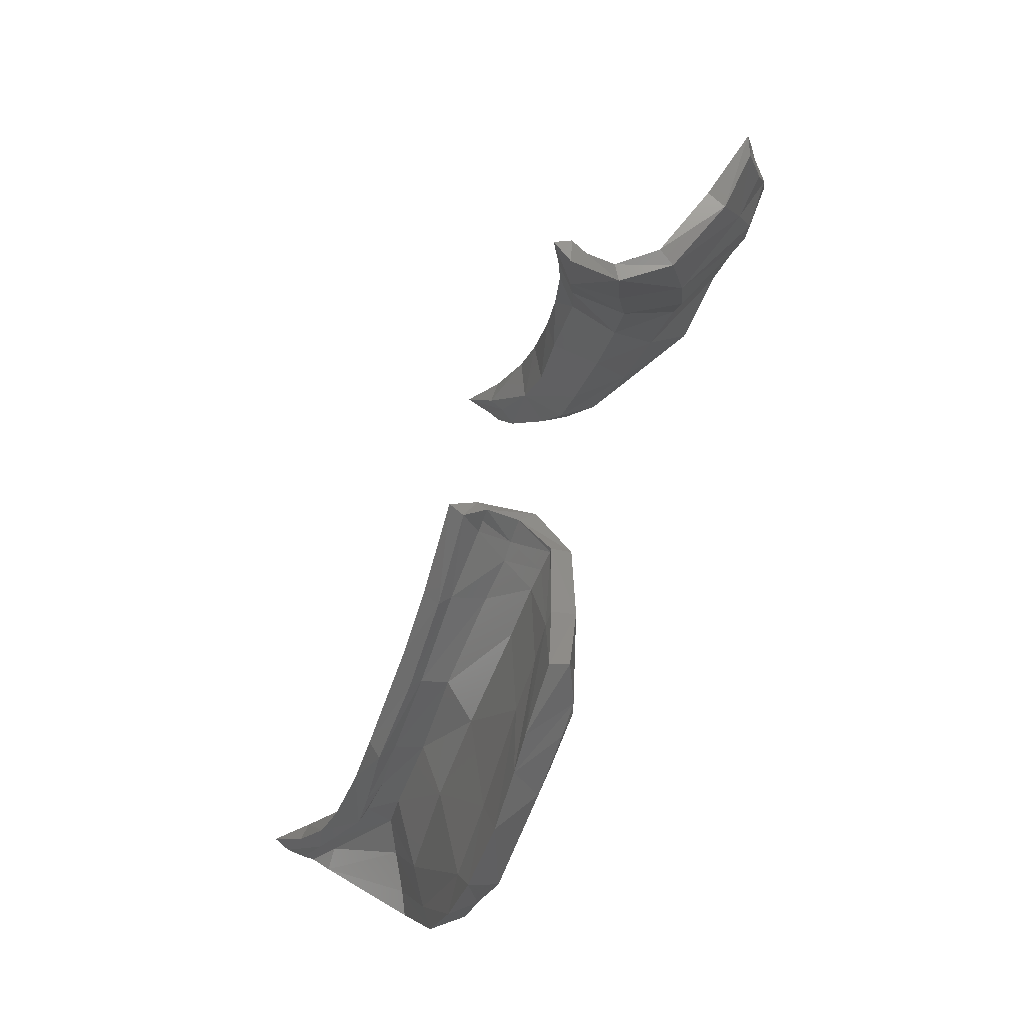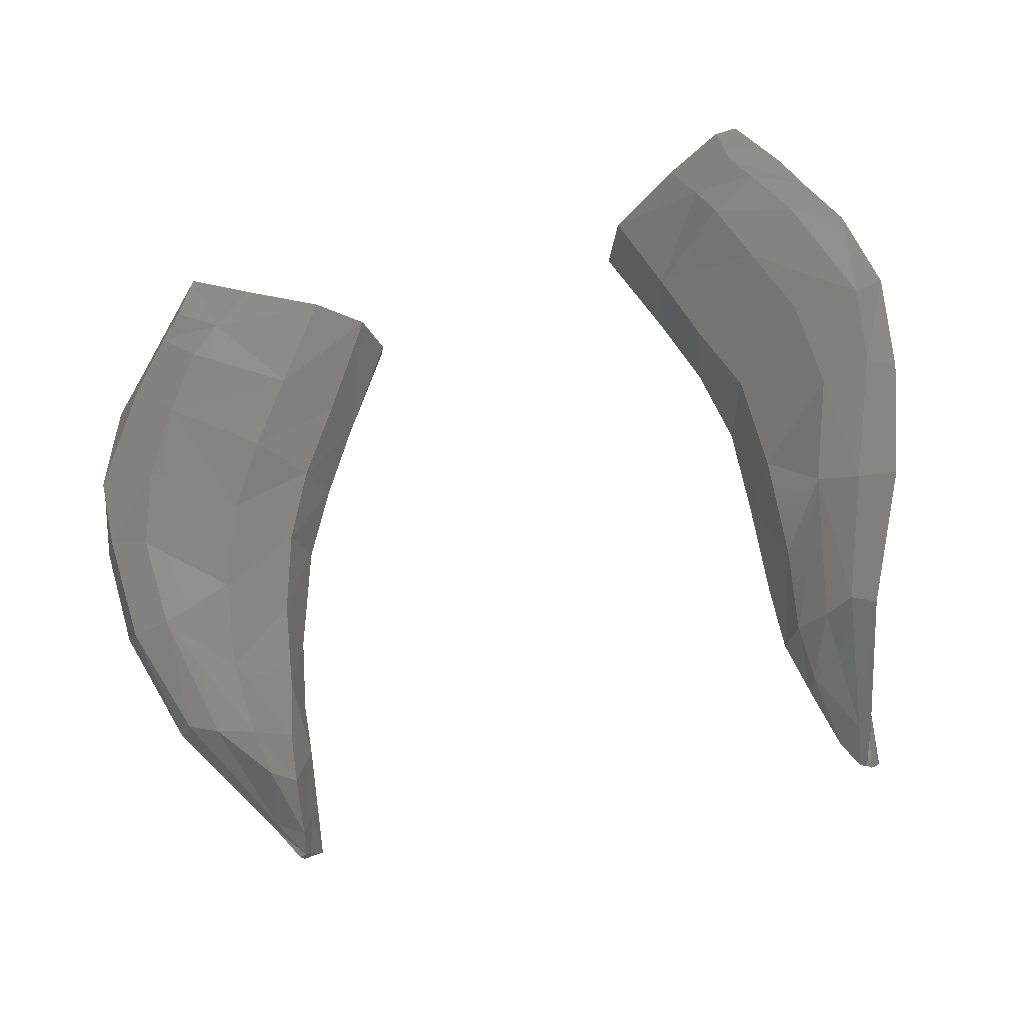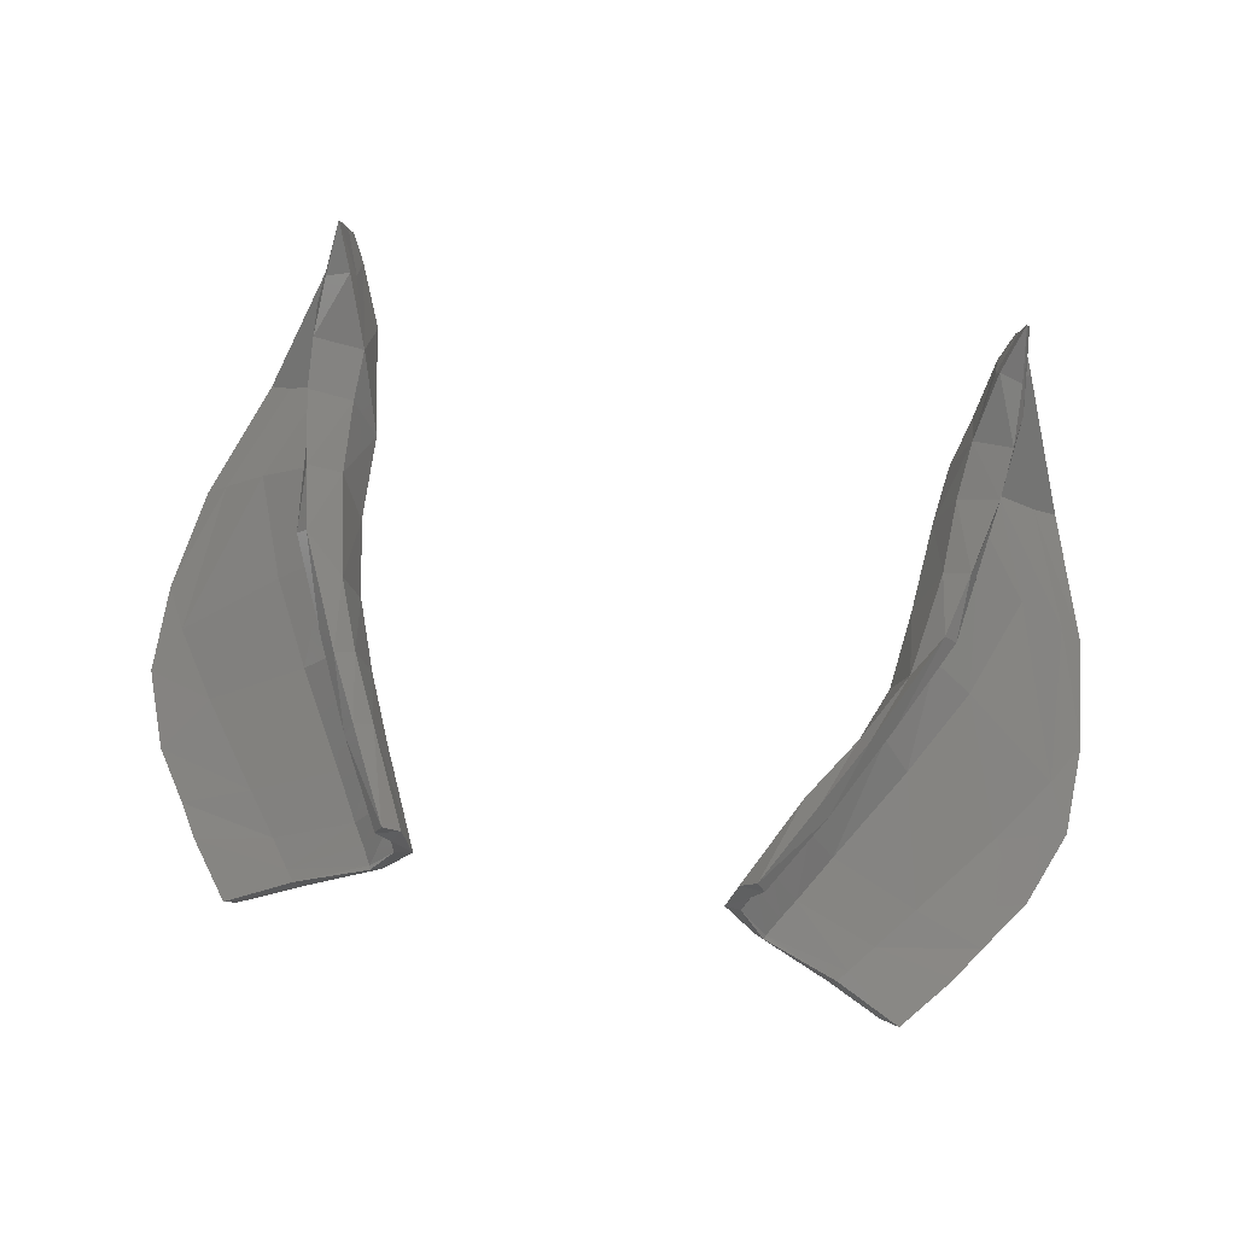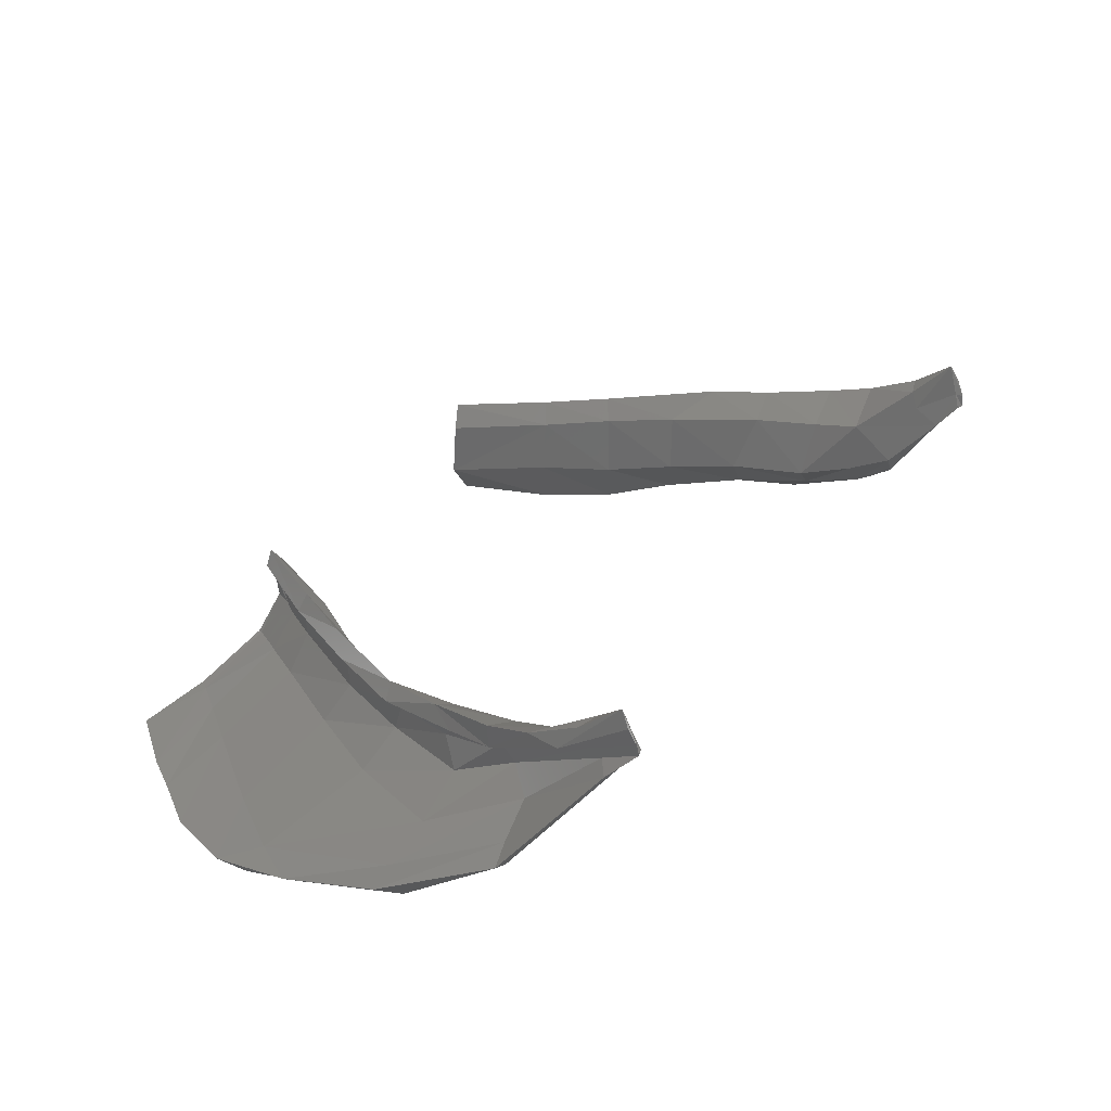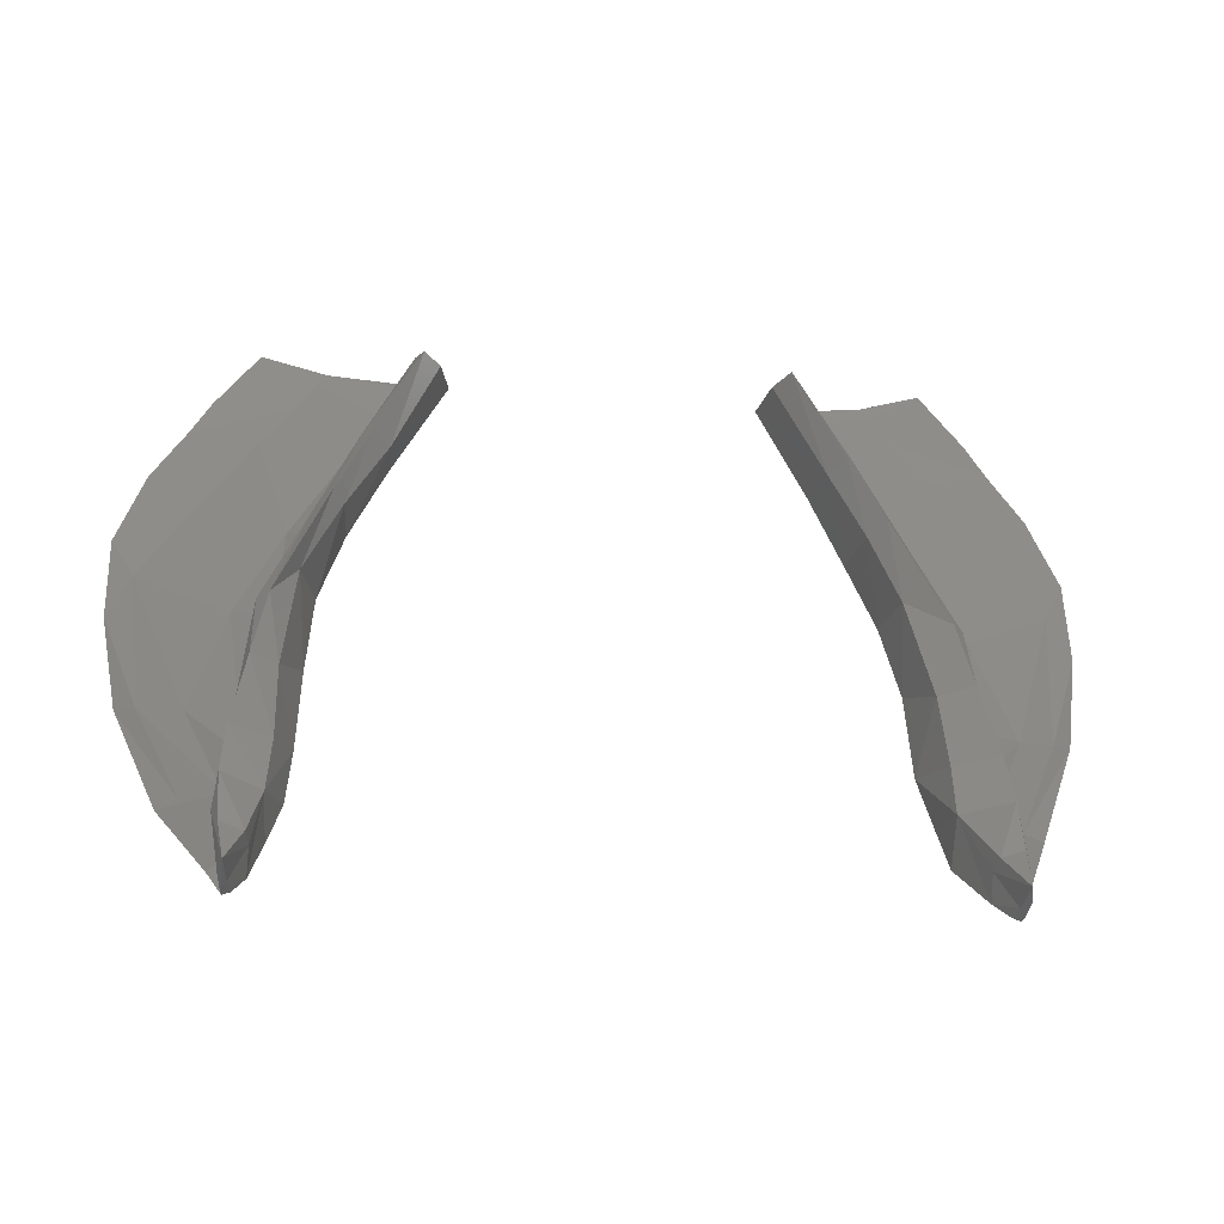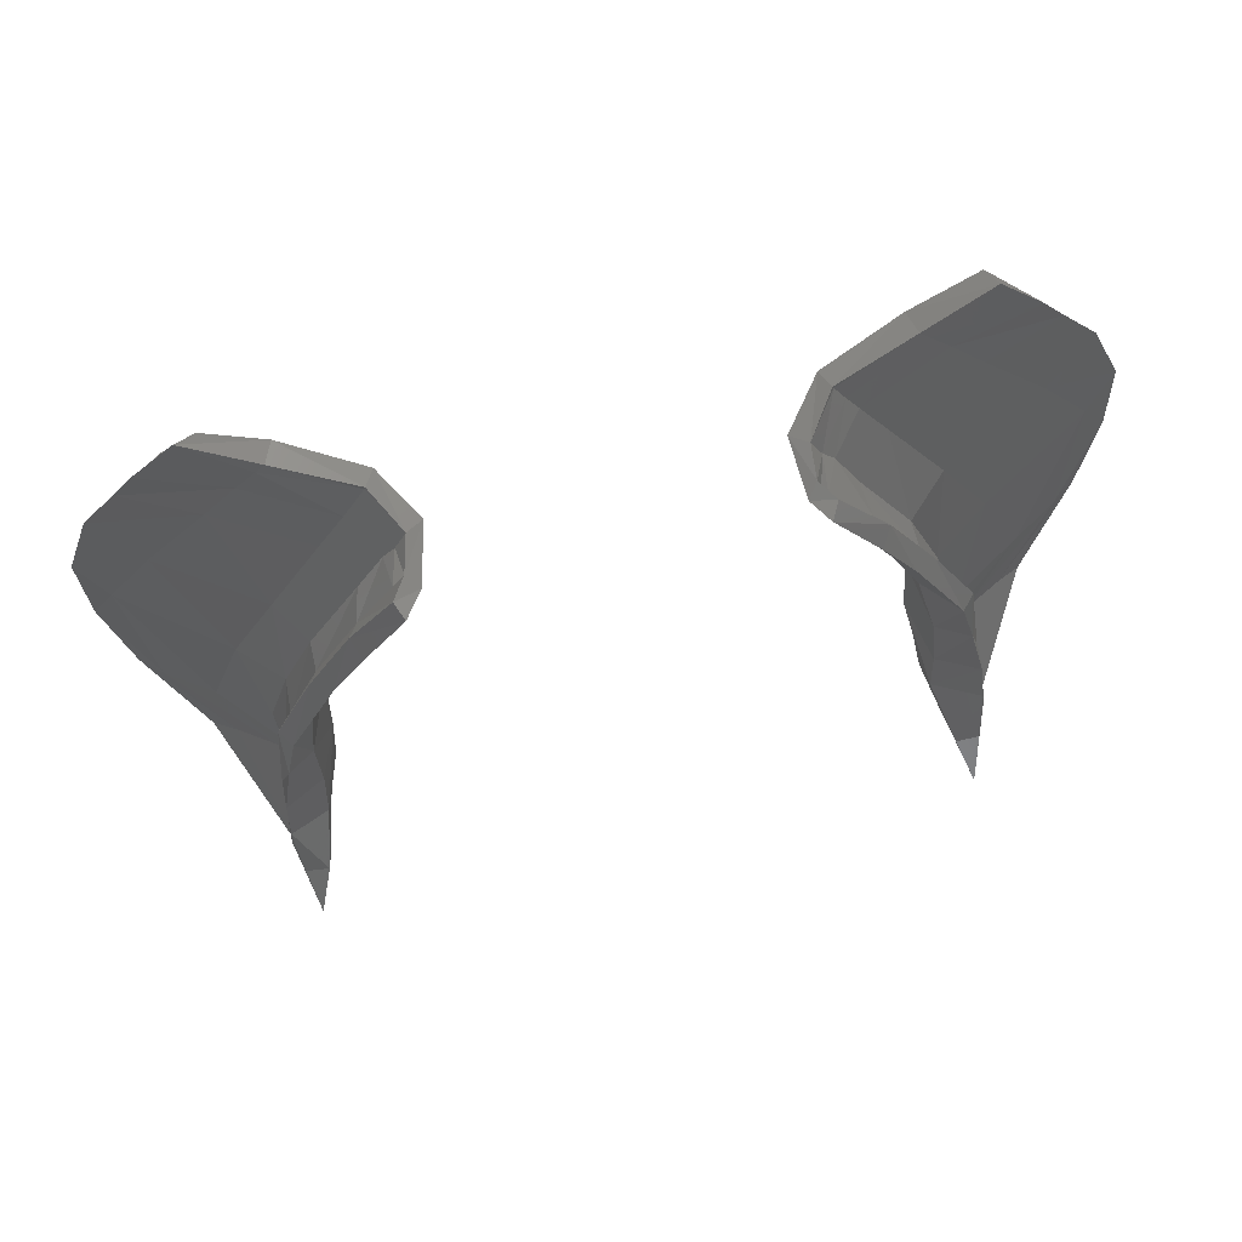
<metadata>
{"format":"stl","ext":"stl","renderer":"f3d","projection":"perspective","resolution":1024,"background":"white","views":[{"elev":55.7,"azim":-69.7,"up":"+Z"},{"elev":-27.7,"azim":27.5,"up":"+Z"},{"elev":65.2,"azim":11.3,"up":"+Y"},{"elev":39.0,"azim":123.4,"up":"+Y"},{"elev":-20.0,"azim":173.4,"up":"+Z"},{"elev":78.6,"azim":170.2,"up":"+Z"}]}
</metadata>
<code>
# stl→obj: 216 verts, 424 faces
v 1.894 5.125 0.8104
v 1.753 5.11 0.9983
v 2.434 4.991 0.8775
v 2.135 4.959 1.249
v 2.888 5.494 -1.406
v 2.579 5.835 -2.12
v 2.428 5.914 -2.088
v 2.226 6.62 -2.667
v 2.17 6.559 -2.655
v 2.075 6.811 -2.825
v 2.123 6.805 -2.839
v 2.843 5.289 -0.4605
v 2.54 5.225 -0.02456
v 3.004 5.153 -0.179
v 3.004 5.301 -0.7484
v 2.747 5.602 -1.424
v 2.864 5.151 -0.7429
v 2.88 4.999 -0.3121
v 2.45 5.015 -0.2987
v 2.557 5.172 -0.8058
v 1.933 5.319 -0.5756
v 2.023 5.496 -1.129
v 1.7 5.707 -0.7238
v 1.752 5.851 -1.232
v 2.058 6.379 -1.308
v 1.889 6.26 -1.335
v 1.962 6.286 -0.8891
v 1.797 6.085 -0.6746
v 2.043 6.183 -0.9059
v 2.116 6.275 -1.465
v 2.691 5.315 -1.479
v 2.446 5.737 -2.101
v 2.245 5.816 -2.146
v 2.419 5.323 -1.427
v 2.051 5.703 -1.7
v 2.007 5.935 -2.149
v 1.827 6.161 -2.152
v 1.786 6.034 -1.787
v 1.896 6.367 -1.812
v 2.157 6.519 -1.78
v 1.929 6.52 -2.167
v 2.183 6.645 -2.096
v 2.159 6.345 -1.792
v 2.212 6.665 -2.332
v 2.163 6.854 -2.44
v 1.386 6.074 0.2743
v 1.092 6.016 0.8377
v 1.448 5.945 0.3097
v 1.144 5.901 0.8441
v 1.76 6.044 -0.3179
v 1.614 6.136 -0.1557
v 2.143 6.998 -2.772
v 2.13 6.882 -2.829
v 2.116 7.106 -2.714
v 2.093 6.905 -2.788
v 0.9816 5.849 0.8194
v 1.282 5.944 0.2081
v 1.55 6.012 -0.2113
v 2.012 6.858 -2.491
v 1.993 6.748 -2.544
v 1.639 4.957 1.038
v 1.133 5.161 0.8877
v 1.847 4.886 0.7531
v 1.456 5.158 0.2932
v 2.002 4.834 0.5122
v 1.53 5.596 -0.2577
v 1.691 5.203 -0.163
v 1.278 5.57 0.2081
v 2.217 4.9 0.1214
v 2.009 6.178 -2.406
v 2.131 4.841 0.8946
v 2.579 5.008 0.6514
v 2.273 4.826 0.7069
v 2.531 4.868 0.3595
v 2.815 5.044 0.3158
v 1.269 5.311 0.8
v 1.349 5.347 0.6745
v 1.198 5.278 0.919
v 1.691 5.098 1.071
v 1.189 5.278 0.9464
v 2.01 4.901 1.202
v 2.115 5.167 0.5295
v 2.174 6.064 -2.065
v 1.017 5.544 0.8712
v 1.094 5.58 0.7273
v 1.06 5.765 0.853
v 1.04 5.799 0.7932
v 1.14 5.791 0.723
v 1.173 5.591 0.6176
v 1.39 5.864 0.3027
v 1.355 5.668 0.3295
v 0.9109 5.477 0.842
v 1.53 5.412 0.3689
v 1.917 6.356 -2.434
v 2.06 6.313 -1.818
v 2.023 6.156 -1.894
v 2.109 6.723 -2.555
v 2.094 6.619 -2.568
v 1.998 6.655 -2.71
v 1.711 5.97 -0.3249
v 1.957 6.092 -0.9603
v 2.057 6.16 -1.386
v 2.126 5.956 -1.495
v 1.949 5.875 -0.895
v 1.72 5.79 -0.3372
v 2.451 5.767 -1.478
v 2.212 5.658 -0.8149
v 1.899 5.557 -0.2386
v -2.091 5 0.8104
v -2.631 4.866 0.8775
v -1.95 4.985 0.9983
v -2.336 4.829 1.25
v -3.085 5.369 -1.406
v -2.625 5.789 -2.088
v -2.777 5.71 -2.12
v -2.423 6.495 -2.667
v -2.367 6.433 -2.655
v -2.272 6.686 -2.825
v -2.32 6.68 -2.839
v -3.041 5.163 -0.4605
v -3.201 5.028 -0.179
v -2.737 5.1 -0.02456
v -3.201 5.176 -0.7484
v -2.944 5.477 -1.424
v -3.062 5.025 -0.7429
v -3.078 4.874 -0.3121
v -2.648 4.89 -0.2987
v -2.754 5.047 -0.8058
v -2.062 5.194 -0.5863
v -2.22 5.371 -1.129
v -1.817 5.587 -0.7337
v -1.922 5.732 -1.23
v -2.255 6.254 -1.308
v -2.159 6.161 -0.8891
v -2.034 6.145 -1.347
v -1.891 5.979 -0.6924
v -2.241 6.058 -0.9059
v -2.313 6.15 -1.465
v -2.888 5.19 -1.479
v -2.643 5.611 -2.101
v -2.442 5.691 -2.146
v -2.616 5.197 -1.427
v -2.249 5.577 -1.7
v -2.204 5.81 -2.149
v -2.014 6.023 -2.139
v -1.943 5.882 -1.792
v -2.067 6.267 -1.819
v -2.064 6.377 -2.145
v -2.354 6.394 -1.78
v -2.381 6.52 -2.096
v -2.36 6.728 -2.44
v -2.41 6.539 -2.332
v -2.357 6.219 -1.792
v -1.583 5.948 0.2743
v -1.645 5.82 0.3097
v -1.256 5.88 0.8887
v -1.308 5.764 0.8951
v -1.955 5.922 -0.3143
v -1.808 6.014 -0.1521
v -2.341 6.872 -2.772
v -2.314 6.981 -2.714
v -2.327 6.756 -2.829
v -2.291 6.78 -2.788
v -1.153 5.731 0.8443
v -1.48 5.819 0.2081
v -1.701 5.895 -0.2317
v -2.19 6.623 -2.544
v -2.209 6.733 -2.491
v -2.199 4.709 0.5122
v -1.585 5.032 0.2825
v -2.044 4.761 0.7531
v -1.331 5.036 0.8877
v -1.836 4.831 1.038
v -1.639 5.481 -0.2754
v -1.422 5.446 0.1954
v -1.82 5.077 -0.1737
v -2.415 4.775 0.1214
v -2.178 6.02 -2.407
v -2.777 4.883 0.6514
v -2.341 4.665 0.8945
v -2.479 4.686 0.7107
v -2.728 4.743 0.3595
v -3.012 4.919 0.3158
v -1.466 5.186 0.8
v -1.547 5.222 0.6745
v -1.395 5.153 0.919
v -1.889 4.973 1.071
v -1.386 5.152 0.9464
v -2.269 4.722 1.206
v -2.312 5.041 0.5295
v -2.372 5.939 -2.065
v -1.218 5.425 0.8891
v -1.214 5.641 0.8908
v -1.292 5.455 0.7273
v -1.238 5.674 0.7932
v -1.283 5.675 0.7204
v -1.37 5.466 0.6176
v -1.563 5.762 0.3042
v -1.511 5.543 0.3295
v -1.108 5.351 0.842
v -1.727 5.287 0.3689
v -2.06 6.19 -2.432
v -2.226 6.203 -1.816
v -2.3 6.605 -2.553
v -2.221 6.031 -1.894
v -2.292 6.494 -2.568
v -2.196 6.53 -2.71
v -1.884 5.868 -0.3234
v -2.098 6 -0.9581
v -2.209 6.079 -1.389
v -2.246 5.943 -1.478
v -2.066 5.804 -0.8941
v -1.856 5.689 -0.2815
v -2.675 5.652 -1.466
v -2.401 5.547 -0.7896
v -2.097 5.432 -0.2386
f 1 2 3
f 2 4 3
f 5 6 7
f 7 6 8
f 9 10 8
f 10 11 8
f 12 13 14
f 14 15 12
f 12 15 16
f 15 14 17
f 14 18 17
f 18 19 17
f 19 20 17
f 19 21 20
f 21 22 20
f 21 23 22
f 23 24 22
f 25 26 27
f 26 28 27
f 27 29 25
f 30 25 29
f 5 31 6
f 31 32 6
f 33 32 34
f 32 31 34
f 35 36 34
f 36 33 34
f 36 35 37
f 35 38 37
f 39 40 41
f 40 42 41
f 40 43 42
f 43 44 42
f 45 42 44
f 46 47 48
f 47 49 48
f 50 51 48
f 48 51 46
f 50 27 51
f 50 29 27
f 30 43 25
f 43 40 25
f 52 53 54
f 53 55 54
f 56 47 57
f 47 46 57
f 51 58 46
f 58 57 46
f 27 28 51
f 28 58 51
f 40 39 25
f 39 26 25
f 41 59 60
f 61 62 63
f 62 64 63
f 64 65 63
f 66 67 68
f 67 64 68
f 23 21 66
f 21 67 66
f 22 24 35
f 24 38 35
f 67 69 64
f 69 65 64
f 20 22 34
f 22 35 34
f 9 33 70
f 33 36 70
f 3 71 72
f 71 73 72
f 65 73 63
f 73 71 63
f 73 74 72
f 74 75 72
f 69 74 65
f 74 73 65
f 74 18 75
f 18 14 75
f 74 69 18
f 69 19 18
f 15 17 5
f 17 31 5
f 17 20 31
f 20 34 31
f 8 6 9
f 6 32 9
f 9 32 33
f 15 5 16
f 16 5 7
f 13 75 14
f 76 2 77
f 2 1 77
f 78 2 76
f 4 2 79
f 2 78 79
f 78 80 79
f 79 61 4
f 61 81 4
f 71 3 81
f 3 4 81
f 61 63 81
f 63 71 81
f 19 69 21
f 69 67 21
f 72 75 82
f 75 13 82
f 8 83 7
f 84 85 86
f 85 87 86
f 87 85 88
f 85 89 88
f 88 89 90
f 89 91 90
f 47 56 49
f 56 86 49
f 68 64 92
f 64 62 92
f 80 78 84
f 84 78 85
f 78 76 85
f 85 76 89
f 76 77 89
f 89 77 91
f 77 93 91
f 92 62 84
f 62 80 84
f 79 80 61
f 80 62 61
f 56 92 86
f 92 84 86
f 68 92 57
f 92 56 57
f 58 66 57
f 66 68 57
f 28 23 58
f 23 66 58
f 26 24 28
f 24 23 28
f 39 38 26
f 38 24 26
f 37 38 41
f 38 39 41
f 37 41 94
f 53 11 55
f 11 10 55
f 95 96 97
f 96 98 97
f 87 88 86
f 88 49 86
f 48 49 90
f 49 88 90
f 94 41 99
f 41 60 99
f 70 36 94
f 36 37 94
f 9 70 99
f 70 94 99
f 96 83 98
f 83 8 98
f 48 90 50
f 90 100 50
f 101 29 100
f 29 50 100
f 102 30 101
f 30 29 101
f 95 43 102
f 43 30 102
f 96 95 103
f 95 102 103
f 103 102 104
f 102 101 104
f 104 101 105
f 101 100 105
f 90 91 100
f 91 105 100
f 83 96 106
f 96 103 106
f 106 103 107
f 103 104 107
f 107 104 108
f 104 105 108
f 91 93 105
f 93 108 105
f 7 83 16
f 83 106 16
f 16 106 12
f 106 107 12
f 12 107 13
f 107 108 13
f 93 82 108
f 82 13 108
f 43 95 44
f 95 97 44
f 82 1 72
f 1 3 72
f 77 1 93
f 1 82 93
f 41 42 59
f 42 45 59
f 9 99 10
f 60 55 99
f 55 10 99
f 59 54 60
f 54 55 60
f 45 54 59
f 52 54 44
f 54 45 44
f 97 53 44
f 53 52 44
f 98 11 97
f 11 53 97
f 8 11 98
f 109 110 111
f 110 112 111
f 113 114 115
f 114 116 115
f 117 116 118
f 116 119 118
f 120 121 122
f 121 120 123
f 120 124 123
f 123 125 121
f 125 126 121
f 126 125 127
f 125 128 127
f 127 128 129
f 128 130 129
f 129 130 131
f 130 132 131
f 133 134 135
f 134 136 135
f 134 133 137
f 138 137 133
f 113 115 139
f 115 140 139
f 141 142 140
f 142 139 140
f 143 142 144
f 142 141 144
f 144 145 143
f 145 146 143
f 147 148 149
f 148 150 149
f 151 152 150
f 152 153 150
f 153 149 150
f 154 155 156
f 155 157 156
f 158 155 159
f 155 154 159
f 158 159 134
f 158 134 137
f 138 133 153
f 133 149 153
f 160 161 162
f 161 163 162
f 164 165 156
f 165 154 156
f 159 154 166
f 154 165 166
f 134 159 136
f 159 166 136
f 149 133 147
f 133 135 147
f 148 167 168
f 169 170 171
f 170 172 171
f 172 173 171
f 174 175 176
f 175 170 176
f 131 174 129
f 174 176 129
f 130 143 132
f 143 146 132
f 176 170 177
f 170 169 177
f 128 142 130
f 142 143 130
f 117 178 141
f 178 144 141
f 110 179 180
f 179 181 180
f 169 171 181
f 171 180 181
f 181 179 182
f 179 183 182
f 177 169 182
f 169 181 182
f 182 183 126
f 183 121 126
f 182 126 177
f 126 127 177
f 123 113 125
f 113 139 125
f 125 139 128
f 139 142 128
f 116 117 115
f 117 140 115
f 117 141 140
f 114 113 124
f 124 113 123
f 122 121 183
f 184 185 111
f 185 109 111
f 186 184 111
f 112 187 111
f 111 187 186
f 187 188 186
f 187 112 173
f 112 189 173
f 180 189 110
f 189 112 110
f 173 189 171
f 189 180 171
f 127 129 177
f 129 176 177
f 179 190 183
f 190 122 183
f 116 114 191
f 192 193 194
f 193 195 194
f 195 196 194
f 196 197 194
f 196 198 197
f 198 199 197
f 156 157 164
f 157 193 164
f 175 200 170
f 200 172 170
f 188 192 186
f 192 194 186
f 194 184 186
f 194 197 184
f 197 185 184
f 197 199 185
f 199 201 185
f 200 192 172
f 192 188 172
f 187 173 188
f 173 172 188
f 164 193 200
f 193 192 200
f 175 165 200
f 165 164 200
f 166 165 174
f 165 175 174
f 136 166 131
f 166 174 131
f 135 136 132
f 136 131 132
f 147 135 146
f 135 132 146
f 145 148 146
f 148 147 146
f 145 202 148
f 162 163 119
f 163 118 119
f 203 204 205
f 204 206 205
f 195 193 196
f 193 157 196
f 155 198 157
f 198 196 157
f 202 207 148
f 207 167 148
f 178 202 144
f 202 145 144
f 117 207 178
f 207 202 178
f 205 206 191
f 206 116 191
f 155 158 198
f 158 208 198
f 209 208 137
f 208 158 137
f 210 209 138
f 209 137 138
f 203 210 153
f 210 138 153
f 205 211 203
f 211 210 203
f 211 212 210
f 212 209 210
f 212 213 209
f 213 208 209
f 198 208 199
f 208 213 199
f 191 214 205
f 214 211 205
f 214 215 211
f 215 212 211
f 215 216 212
f 216 213 212
f 199 213 201
f 213 216 201
f 114 124 191
f 124 214 191
f 124 120 214
f 120 215 214
f 120 122 215
f 122 216 215
f 201 216 190
f 216 122 190
f 153 152 203
f 152 204 203
f 190 179 109
f 179 110 109
f 185 201 109
f 201 190 109
f 148 168 150
f 168 151 150
f 117 118 207
f 167 207 163
f 207 118 163
f 168 167 161
f 167 163 161
f 151 168 161
f 160 152 161
f 152 151 161
f 204 152 162
f 152 160 162
f 206 204 119
f 204 162 119
f 116 206 119

</code>
